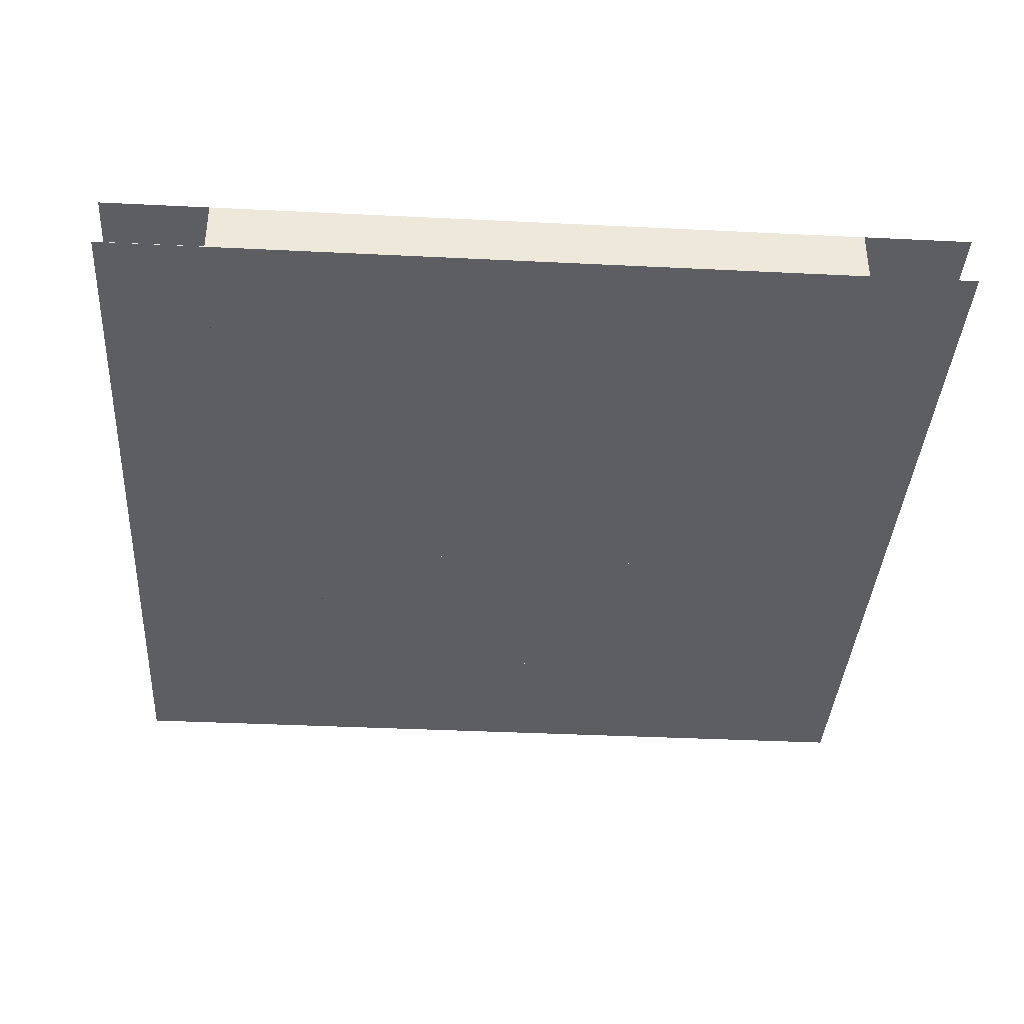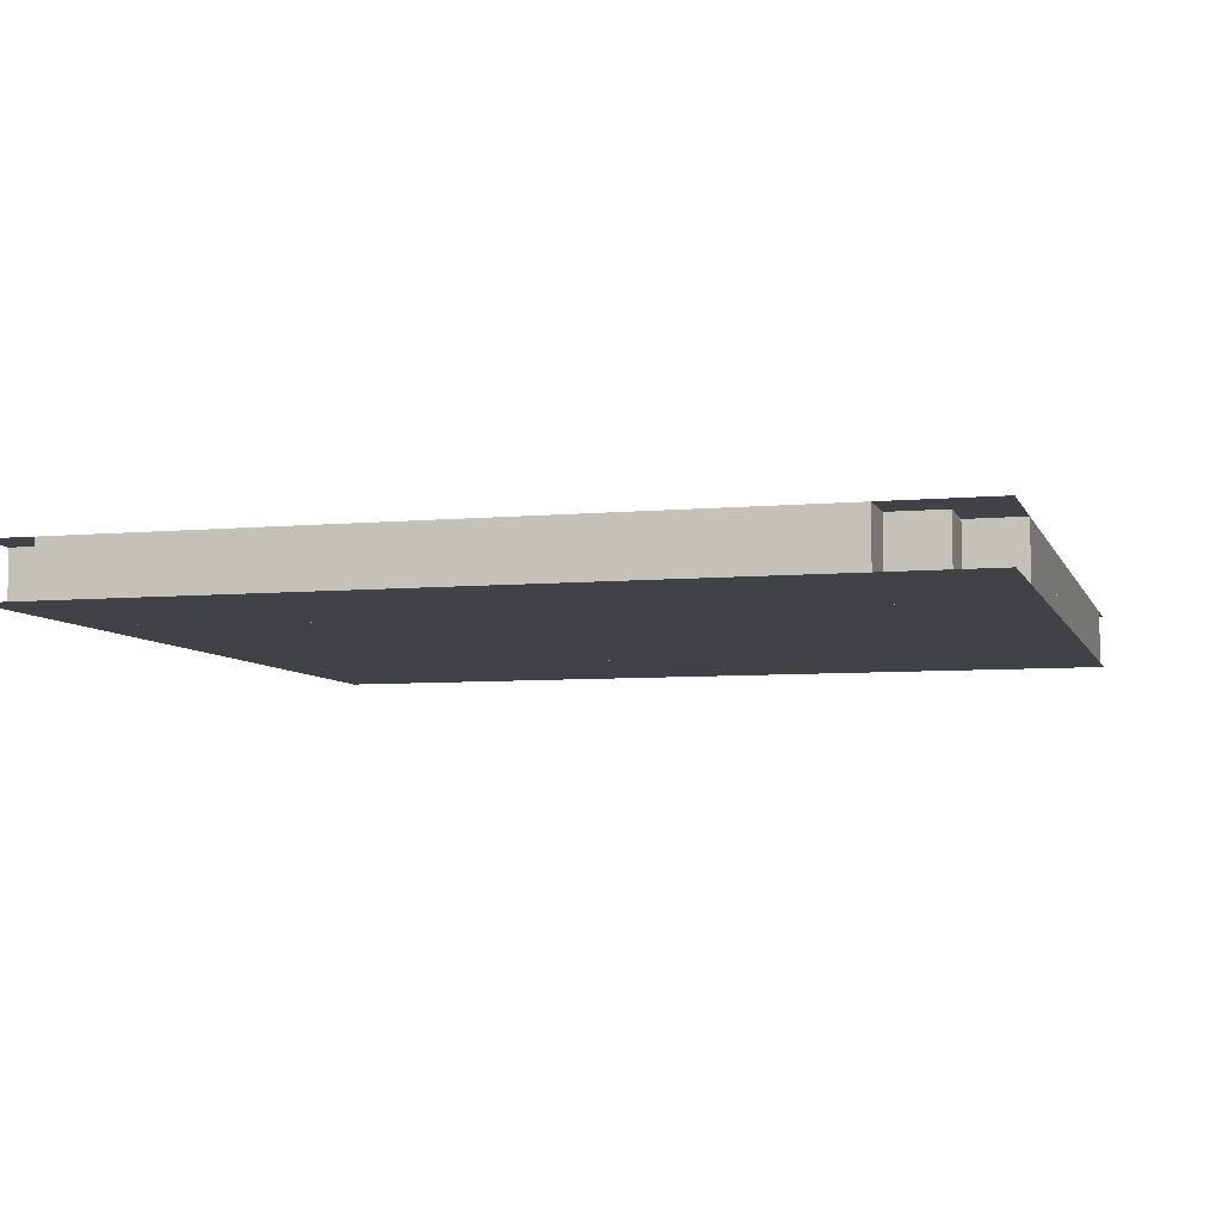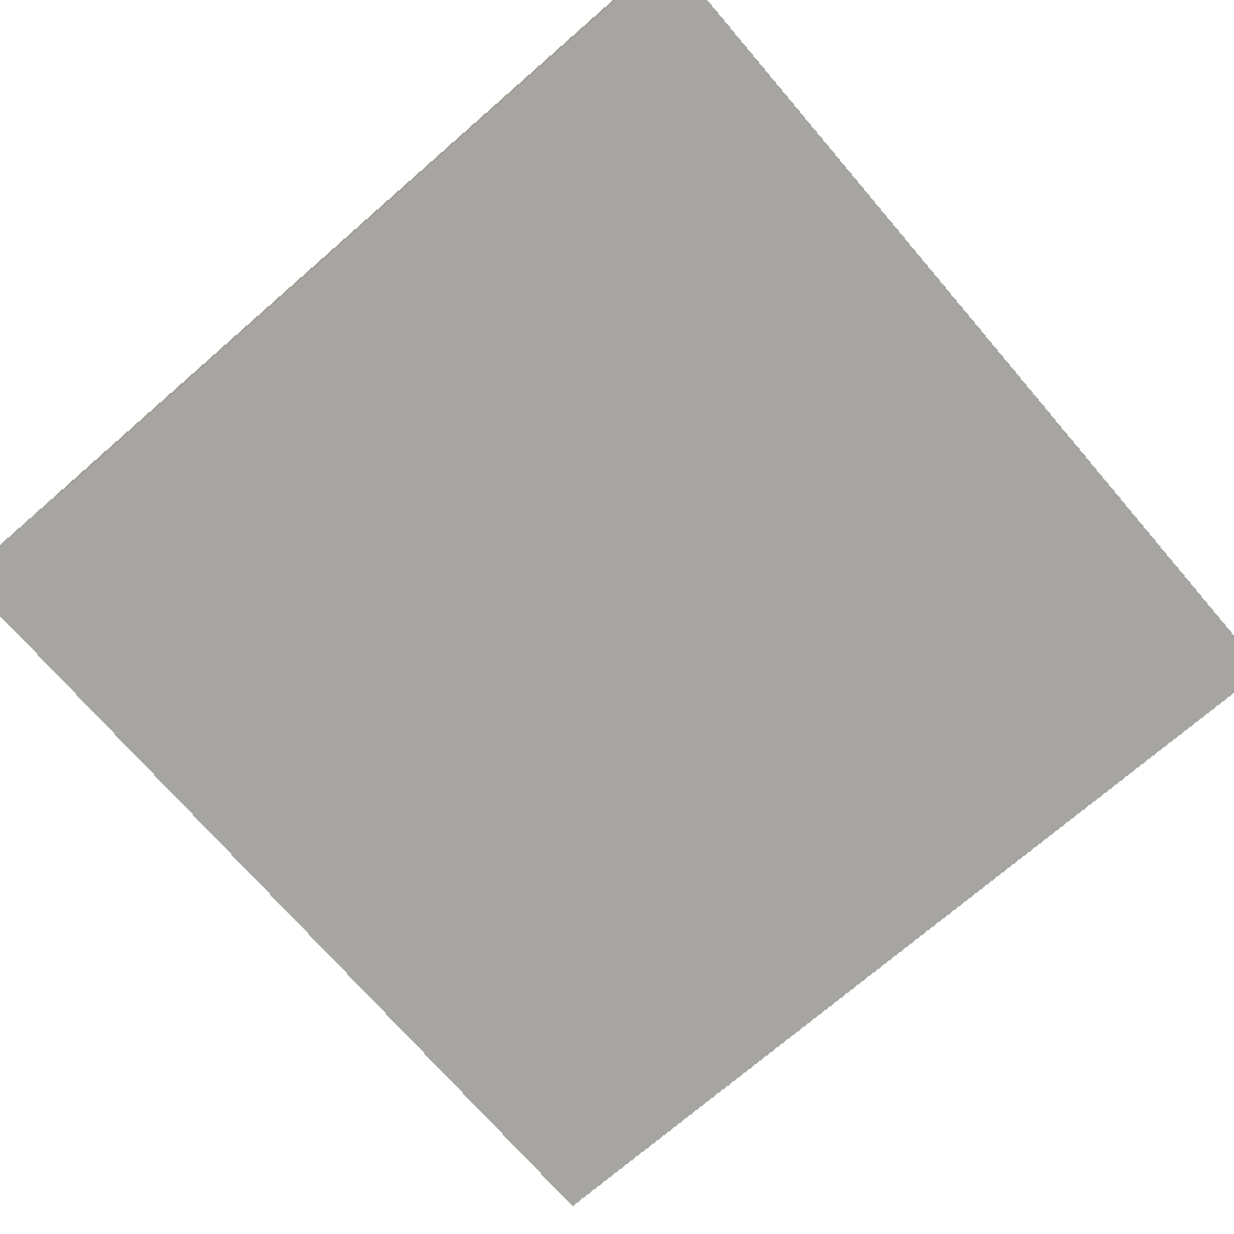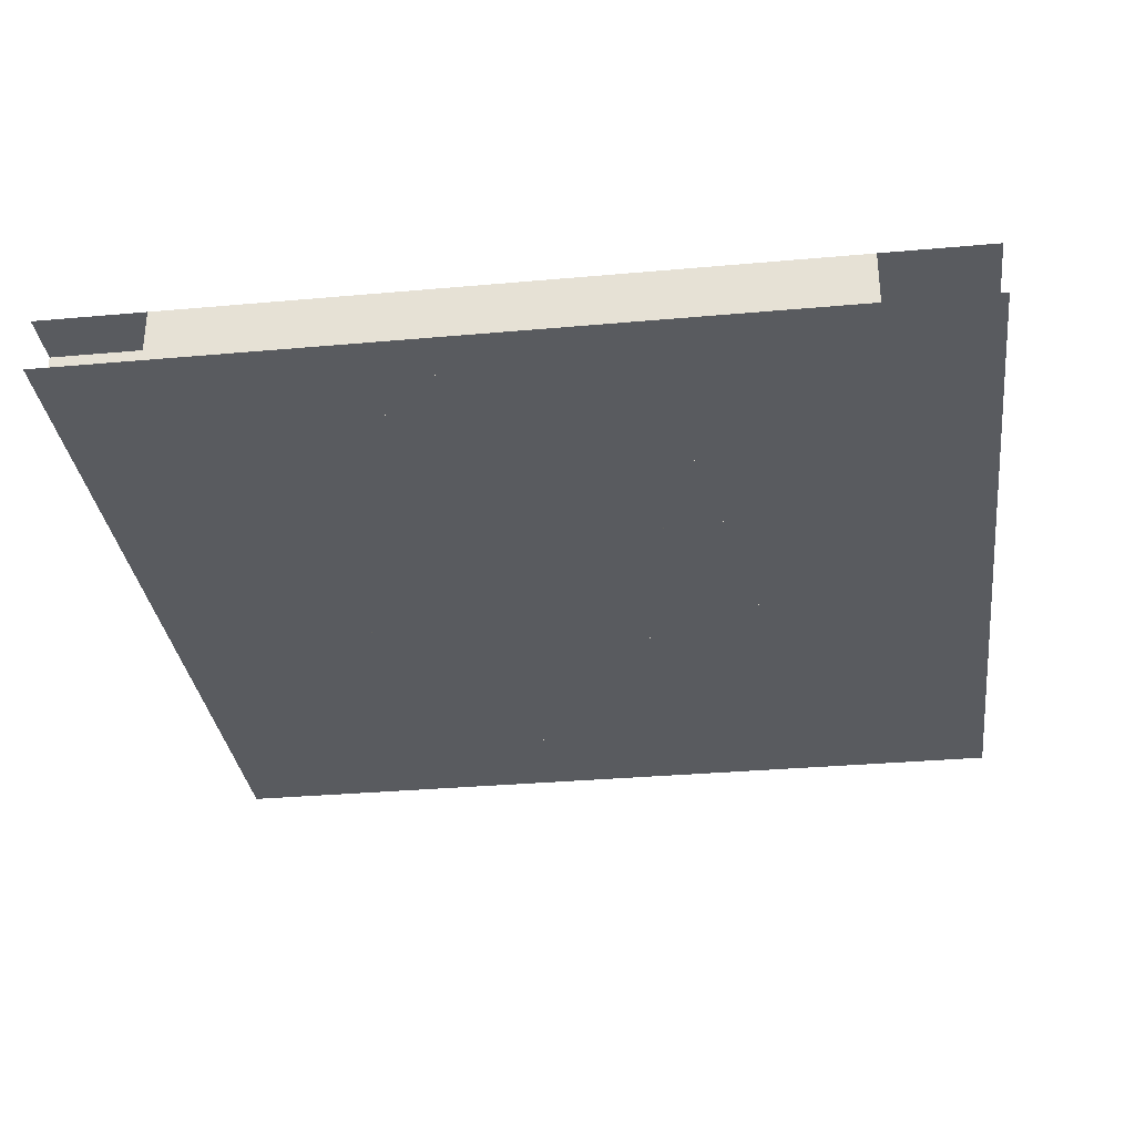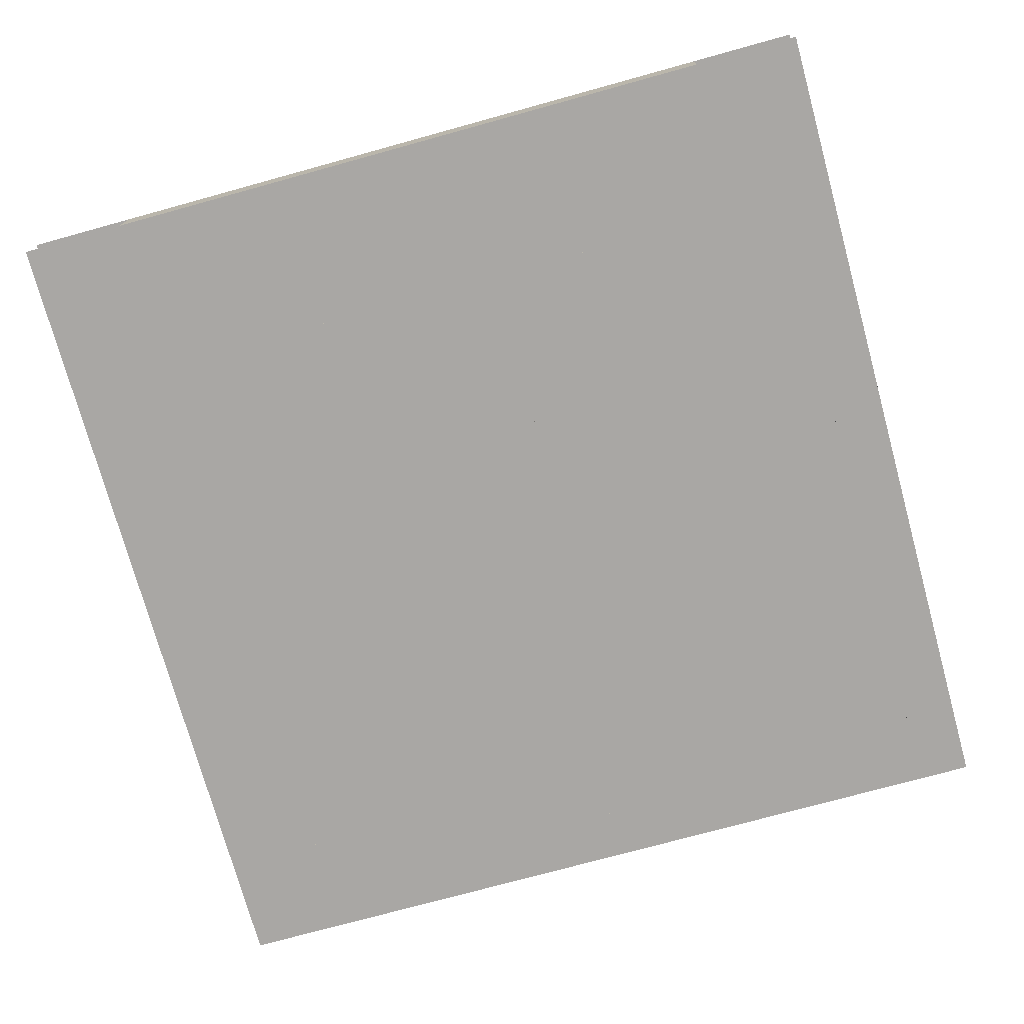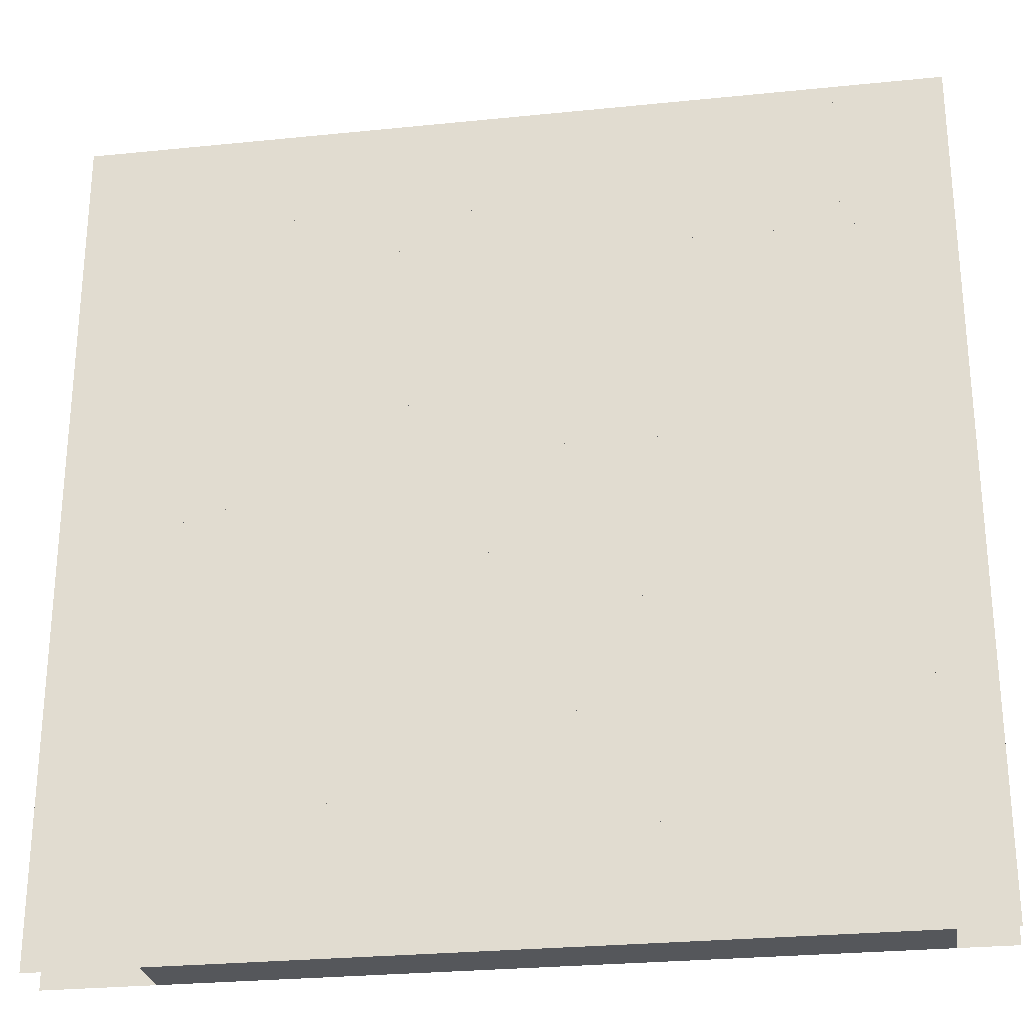
<metadata>
{"format":"obj","ext":"obj","renderer":"f3d","projection":"perspective","resolution":1024,"background":"white","views":[{"elev":-37.8,"azim":-93.6,"up":"+Z"},{"elev":-6.4,"azim":105.5,"up":"+Z"},{"elev":-73.9,"azim":40.8,"up":"+Z"},{"elev":-32.0,"azim":-82.8,"up":"+Z"},{"elev":-74.7,"azim":-74.6,"up":"+Z"},{"elev":-27.0,"azim":9.0,"up":"+Y"}]}
</metadata>
<code>
v 1 1 0.4688
v 1 0 0.4688
v 0 0 0.4688
v 0 1 0.4688
v 0 1 0.5312
v 0 0 0.5312
v 1 0 0.5312
v 1 1 0.5312
v 0.0625 1 0.4688
v 0.0625 1 0.5312
v 0.875 1 0.5312
v 0.875 1 0.4688
v 0.0625 0.375 0.4688
v 0.0625 0.375 0.5312
v 0.25 1 0.5312
v 0.25 0.0625 0.5312
v 0.25 0.0625 0.4688
v 0.25 1 0.4688
v 0.5 0.9375 0.5312
v 0.5 0.9375 0.4688
v 0.8125 0.9375 0.4688
v 0.8125 0.9375 0.5312
v 0.5 1 0.4688
v 0.5 0.3125 0.4688
v 0.5 0.3125 0.5312
v 0.5 1 0.5312
v 0.5625 1 0.5312
v 0.5625 0 0.5312
v 0.5625 0 0.4688
v 0.5625 1 0.4688
v 0.625 1 0.4688
v 0.625 0.1875 0.4688
v 0.625 0.1875 0.5312
v 0.625 1 0.5312
v 0.6875 1 0.5312
v 0.6875 0.5625 0.5312
v 0.6875 0.5625 0.4688
v 0.6875 1 0.4688
v 0.75 1 0.4688
v 0.75 0.0625 0.4688
v 0.75 0.0625 0.5312
v 0.75 1 0.5312
v 0.875 0.0625 0.5312
v 0.875 0.0625 0.4688
v 0.125 0.875 0.5312
v 0.125 0.875 0.4688
v 0.1875 0.875 0.4688
v 0.1875 0.875 0.5312
v 0.5625 0.9375 0.4688
v 0.5625 0.9375 0.5312
v 0.9375 0.9375 0.5312
v 0.9375 0.9375 0.4688
v 0.5625 0.125 0.4688
v 0.5625 0.125 0.5312
v 0.75 0.9375 0.5312
v 0.75 0.75 0.5312
v 0.75 0.75 0.4688
v 0.75 0.9375 0.4688
v 0.8125 0 0.4688
v 0.8125 0 0.5312
v 0.9375 0 0.5312
v 0.9375 0 0.4688
v 0 0.875 0.4688
v 0 0.875 0.5312
v 1 0.875 0.5312
v 1 0.875 0.4688
v 0 0.8125 0.5312
v 0 0.8125 0.4688
v 1 0.8125 0.4688
v 1 0.8125 0.5312
v 0 0.125 0.4688
v 0 0.125 0.5312
v 0.125 0.4375 0.5312
v 0.125 0.4375 0.4688
v 0.1875 0.0625 0.4688
v 0.1875 0.0625 0.5312
v 0.375 0.875 0.5312
v 0.375 0 0.5312
v 0.375 0 0.4688
v 0.375 0.875 0.4688
v 1 0.0625 0.5312
v 1 0.0625 0.4688
v 0.125 0.8125 0.4688
v 0.125 0.8125 0.5312
v 0.1875 0.8125 0.5312
v 0.1875 0.8125 0.4688
v 0.125 0.75 0.5312
v 0.125 0.75 0.4688
v 0.9375 0.75 0.4688
v 0.9375 0.75 0.5312
v 0.125 0 0.4688
v 0.125 0 0.5312
v 0.3125 0.8125 0.4688
v 0.3125 0 0.4688
v 0.3125 0 0.5312
v 0.3125 0.8125 0.5312
v 0.6875 0.8125 0.4688
v 0.6875 0.3125 0.4688
v 0.6875 0.3125 0.5312
v 0.6875 0.8125 0.5312
v 0.875 0.8125 0.4688
v 0.875 0.5 0.4688
v 0.875 0.5 0.5312
v 0.875 0.8125 0.5312
v 0 0.75 0.4688
v 0 0.75 0.5312
v 0.8125 0.75 0.5312
v 0.8125 0.75 0.4688
v 0 0.6875 0.5312
v 0 0.6875 0.4688
v 0.25 0.6875 0.4688
v 0.25 0.6875 0.5312
v 0.4375 0.75 0.5312
v 0.4375 0.25 0.5312
v 0.4375 0.25 0.4688
v 0.4375 0.75 0.4688
v 0.8125 0.1875 0.5312
v 0.8125 0.1875 0.4688
v 0.375 0.625 0.5312
v 0.375 0.625 0.4688
v 0.8125 0.625 0.4688
v 0.8125 0.625 0.5312
v 0.4375 0.6875 0.4688
v 0.4375 0.6875 0.5312
v 0.5625 0.6875 0.5312
v 0.5625 0.6875 0.4688
v 0.5625 0.625 0.4688
v 0.5625 0.625 0.5312
v 0.9375 0.625 0.5312
v 0.9375 0.625 0.4688
v 0.5625 0.5625 0.5312
v 0.5625 0.5625 0.4688
v 0.875 0.5625 0.4688
v 0.875 0.5625 0.5312
v 0.125 0.5625 0.4688
v 0.125 0.5625 0.5312
v 1 0.5625 0.5312
v 1 0.5625 0.4688
v 0.125 0.5 0.5312
v 0.125 0.5 0.4688
v 0.9375 0.5 0.4688
v 0.9375 0.5 0.5312
v 0.0625 0.5 0.4688
v 0.0625 0.5 0.5312
v 0.5 0.5 0.5312
v 0.5 0.5 0.4688
v 0.375 0.4375 0.5312
v 0.375 0.4375 0.4688
v 1 0.4375 0.4688
v 1 0.4375 0.5312
v 0.375 0.5 0.4688
v 0.375 0.0625 0.4688
v 0.375 0.0625 0.5312
v 0.375 0.5 0.5312
v 0.9375 0.0625 0.4688
v 0.9375 0.0625 0.5312
v 0.125 0.375 0.4688
v 0.125 0.375 0.5312
v 0.8125 0.4375 0.5312
v 0.8125 0.4375 0.4688
v 0.1875 0.4375 0.5312
v 0.1875 0 0.5312
v 0.1875 0 0.4688
v 0.1875 0.4375 0.4688
v 0.25 0.375 0.4688
v 0.25 0.375 0.5312
v 0.875 0.375 0.5312
v 0.875 0.375 0.4688
v 0.25 0.3125 0.5312
v 0.25 0.3125 0.4688
v 0.5625 0.3125 0.4688
v 0.5625 0.3125 0.5312
v 0.3125 0.375 0.5312
v 0.3125 0.125 0.5312
v 0.3125 0.125 0.4688
v 0.3125 0.375 0.4688
v 0.625 0.375 0.5312
v 0.625 0.125 0.5312
v 0.625 0.125 0.4688
v 0.625 0.375 0.4688
v 0.125 0.25 0.5312
v 0.125 0.25 0.4688
v 0.875 0.25 0.4688
v 0.875 0.25 0.5312
v 0.1875 0.3125 0.4688
v 0.1875 0.3125 0.5312
v 0.5 0.25 0.5312
v 0.5 0.25 0.4688
v 0.4375 0.1875 0.5312
v 0.4375 0.1875 0.4688
v 0.4375 0 0.4688
v 0.4375 0 0.5312
v 0.5 0.1875 0.5312
v 0.5 0.1875 0.4688
v 0 0.1875 0.4688
v 0 0.1875 0.5312
v 1 0.1875 0.5312
v 1 0.1875 0.4688
v 0.0625 0.1875 0.5312
v 0.0625 0.125 0.5312
v 0.0625 0.125 0.4688
v 0.0625 0.1875 0.4688
v 0.375 0.125 0.4688
v 0.375 0.125 0.5312
v 0.875 0.125 0.5312
v 0.875 0.125 0.4688
v 0.125 0.0625 0.4688
v 0.125 0.0625 0.5312
f 1 2 3 4
f 5 6 7 8
f 9 10 11 12
f 9 13 14 10
f 15 16 17 18
f 19 20 21 22
f 23 24 25 26
f 27 28 29 30
f 31 32 33 34
f 35 36 37 38
f 39 40 41 42
f 11 43 44 12
f 45 46 47 48
f 49 50 51 52
f 49 53 54 50
f 55 56 57 58
f 21 59 60 22
f 51 61 62 52
f 63 64 65 66
f 67 68 69 70
f 63 71 72 64
f 45 73 74 46
f 47 75 76 48
f 77 78 79 80
f 65 81 82 66
f 83 84 85 86
f 87 88 89 90
f 83 91 92 84
f 93 94 95 96
f 97 98 99 100
f 101 102 103 104
f 105 106 107 108
f 109 110 111 112
f 113 114 115 116
f 107 117 118 108
f 119 120 121 122
f 123 124 125 126
f 127 128 129 130
f 131 132 133 134
f 135 136 137 138
f 139 140 141 142
f 143 144 145 146
f 147 148 149 150
f 151 152 153 154
f 141 155 156 142
f 14 13 157 158
f 74 73 159 160
f 161 162 163 164
f 165 166 167 168
f 169 170 171 172
f 165 170 169 166
f 173 174 175 176
f 177 178 179 180
f 181 182 183 184
f 185 186 99 98
f 115 114 187 188
f 189 190 118 117
f 115 191 192 114
f 187 193 194 188
f 195 196 197 198
f 72 71 179 178
f 199 200 201 202
f 76 75 82 81
f 203 204 205 206
f 207 208 156 155
f 92 91 62 61

</code>
